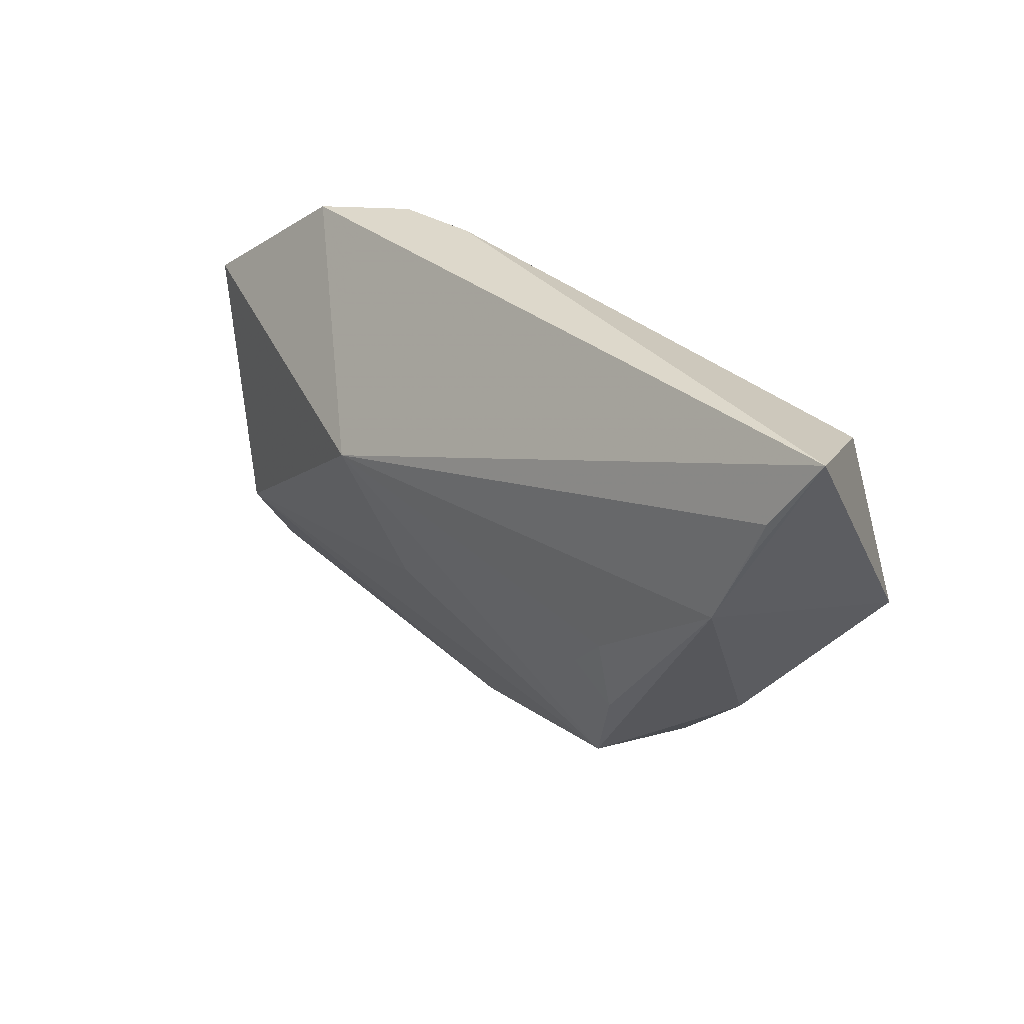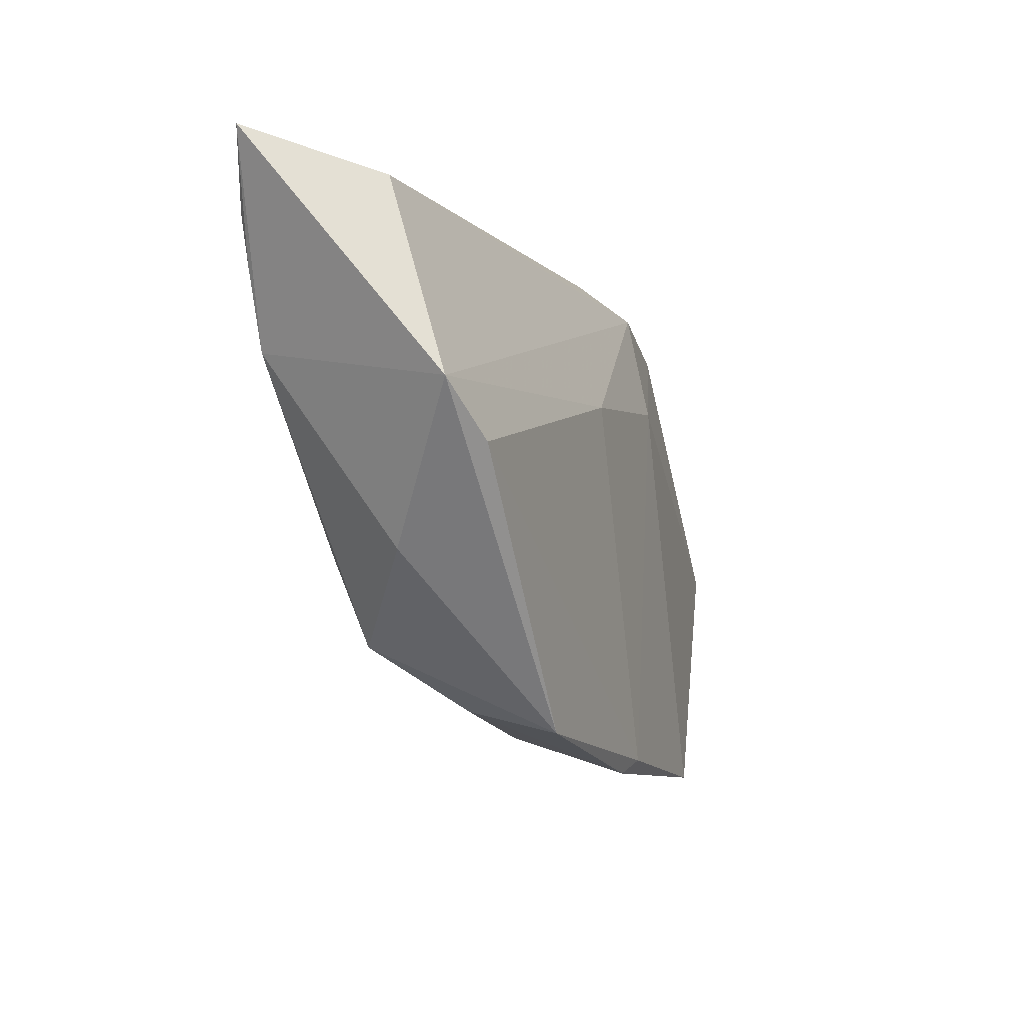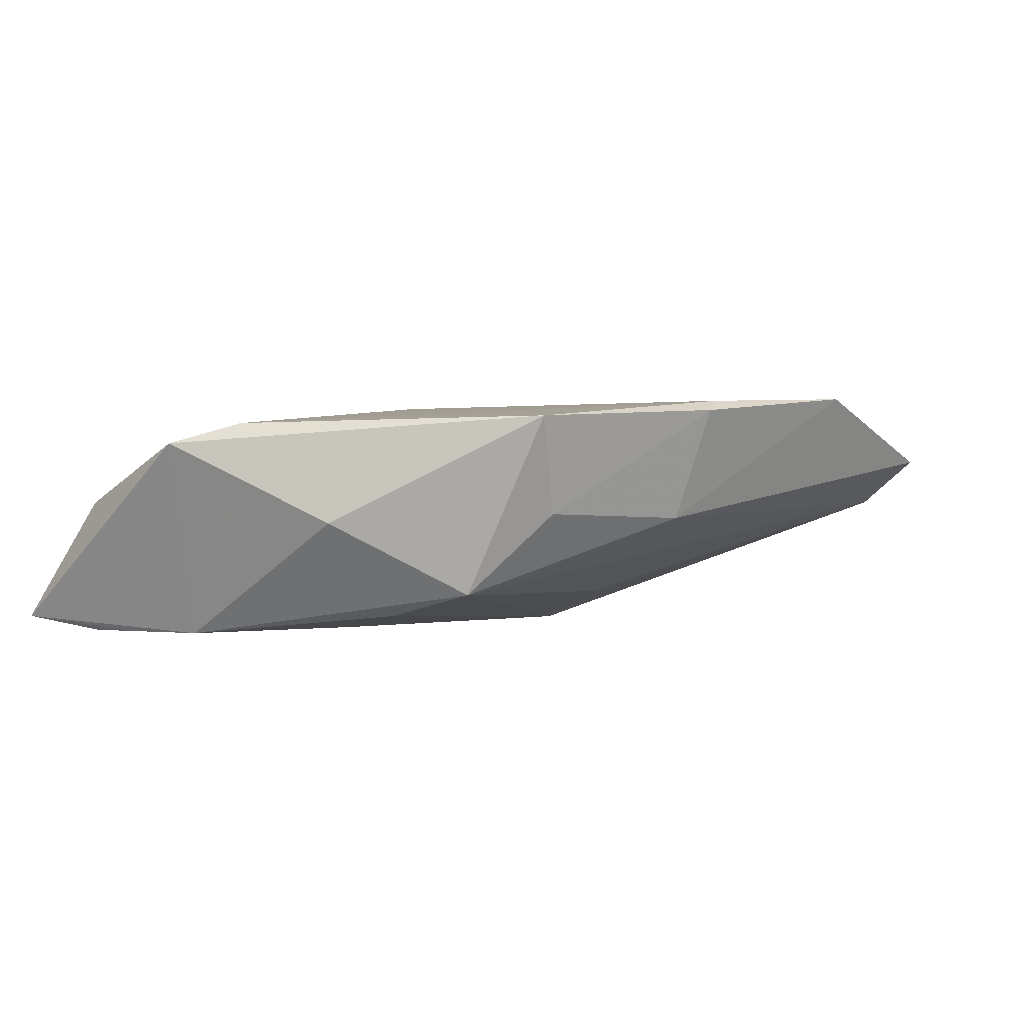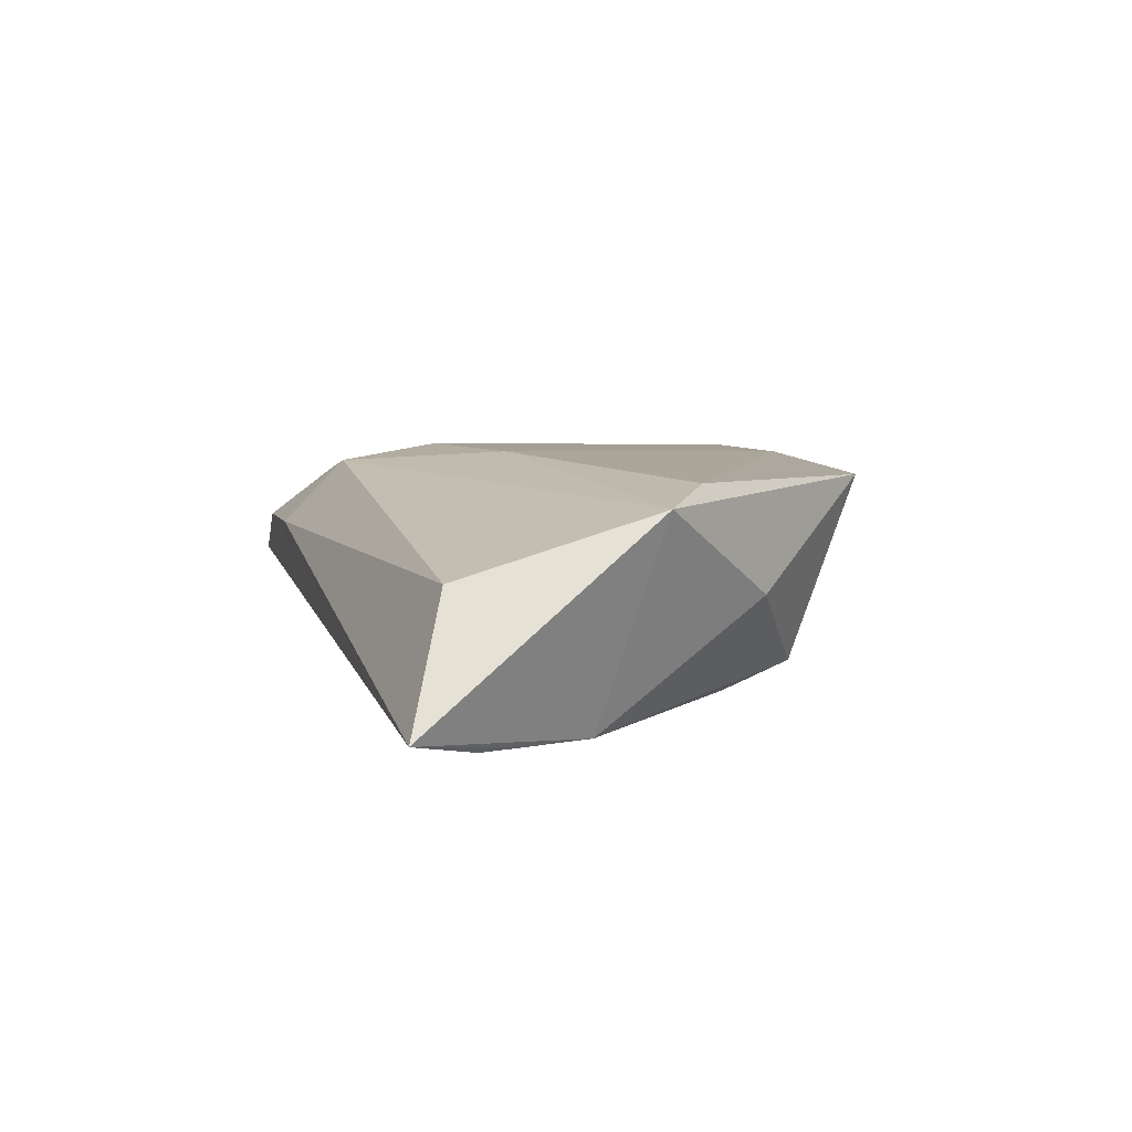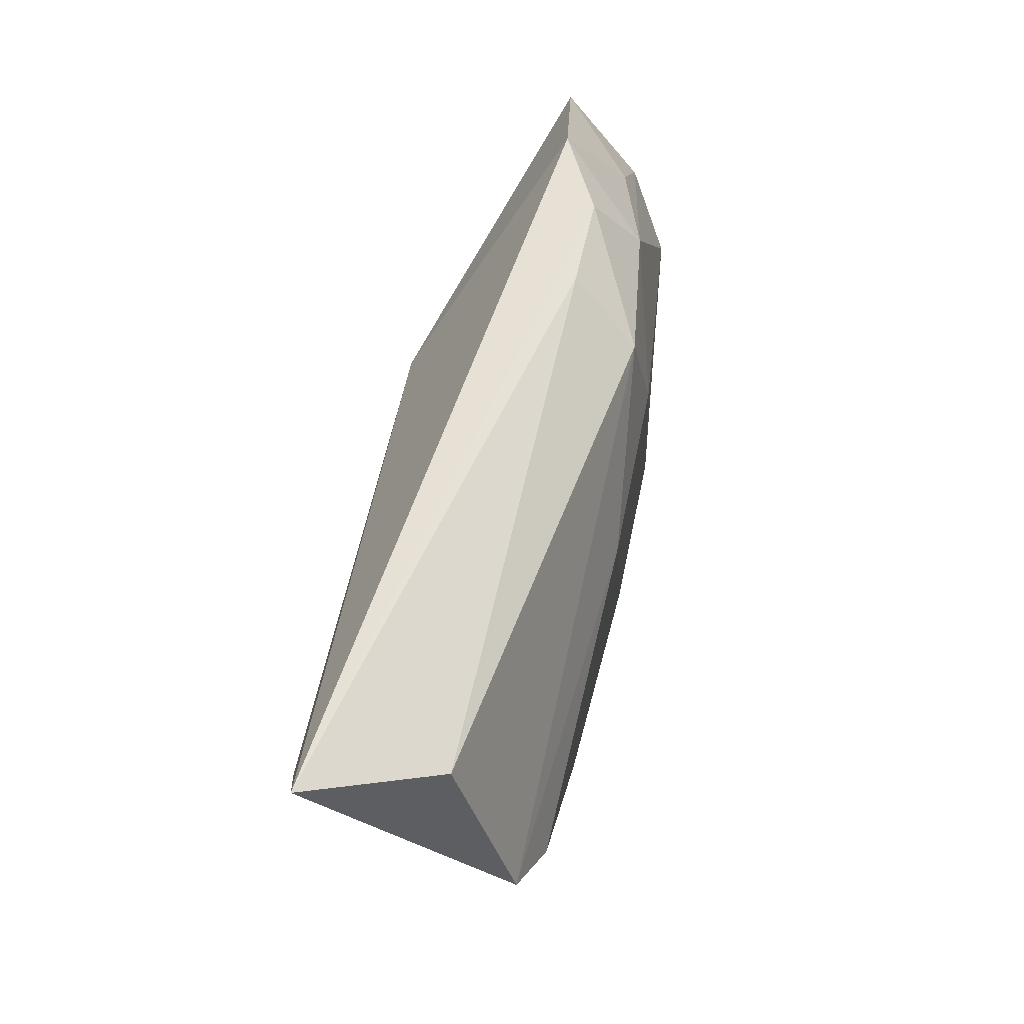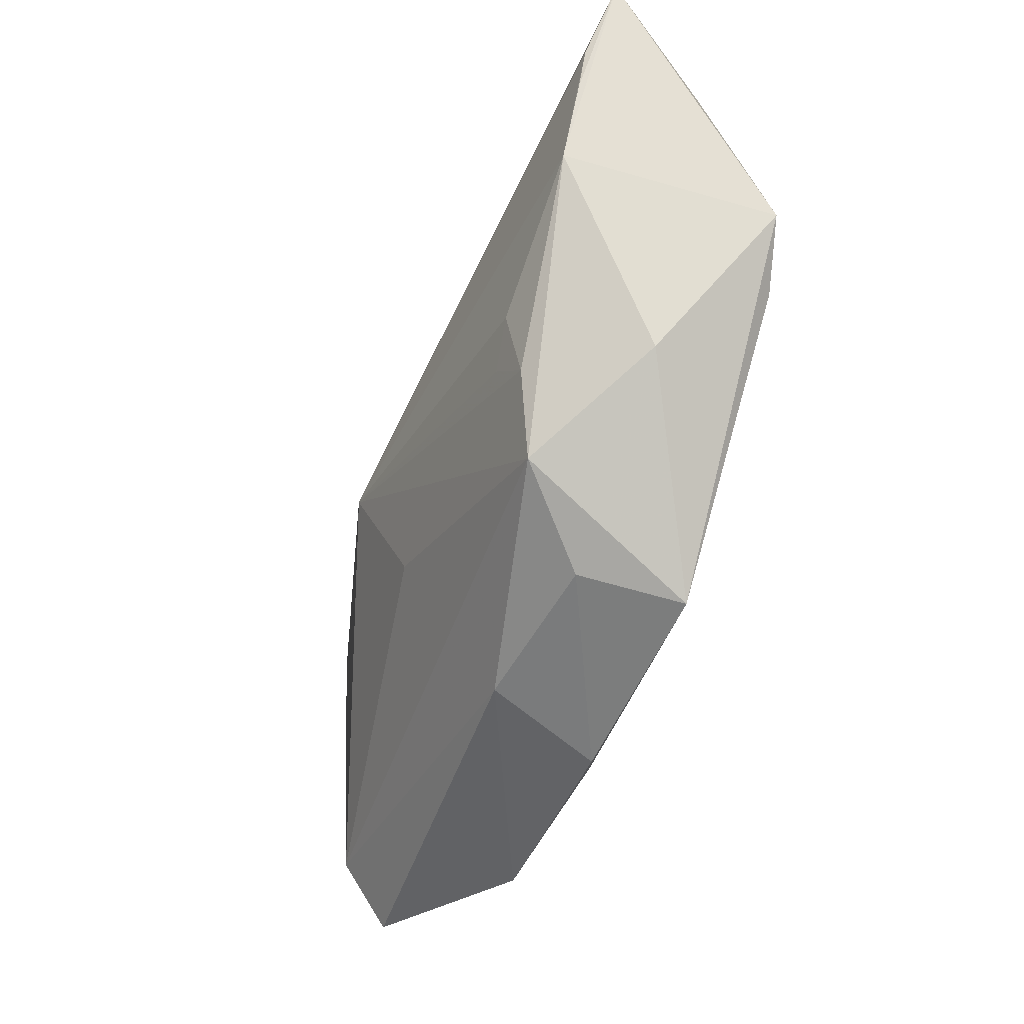
<metadata>
{"format":"obj","ext":"obj","renderer":"f3d","projection":"perspective","resolution":1024,"background":"white","views":[{"elev":30.1,"azim":-136.7,"up":"+Y"},{"elev":-10.5,"azim":-72.9,"up":"+Y"},{"elev":0.2,"azim":-40.5,"up":"+Z"},{"elev":3.2,"azim":-107.5,"up":"+Z"},{"elev":59.0,"azim":-81.1,"up":"+Y"},{"elev":-47.9,"azim":-116.7,"up":"+Y"}]}
</metadata>
<code>
v 0.05268 0.001619 0.007289
v 0.02882 -0.03424 0.01367
v 0.05091 -0.02944 0.005738
v 0.0524 0.01521 -0.001815
v 0.0103 0.01109 0.01374
v -0.0231 -0.007714 -0.01462
v -0.05465 0.02967 -0.01464
v -0.02388 -0.02187 -0.01106
v -0.04386 -0.003541 0.009461
v 0.05154 -0.02081 0.0001136
v 0.04091 0.01427 0.006823
v -0.009689 0.007628 0.01271
v 0.05358 0.0009108 0.001192
v -0.04335 0.007935 -0.01626
v -0.04752 0.0168 -0.01624
v 0.00763 -0.009849 -0.0119
v 0.004059 -0.03494 0.01139
v -0.04943 0.02163 -0.01626
v -0.02053 -0.03178 0.01007
v -0.04814 0.02473 -3.172e-05
v 0.002595 -0.03043 -0.001937
v 0.008332 0.02312 0.01167
v -0.05037 0.002092 0.007044
v 0.0122 0.02967 0.004139
v -0.02771 -0.01226 -0.01382
v 0.04599 -0.005623 0.01219
v 0.02306 0.02938 0.00475
v 0.03387 0.02816 9.371e-05
v 0.02499 0.02166 0.0103
v -0.02745 -0.003306 -0.01559
v 0.01385 0.005976 -0.01626
v -0.03794 -0.01317 -0.002504
v 0.006835 -0.0332 0.01271
v -0.01649 -0.02879 -0.001421
f 32 8 19
f 19 8 34
f 7 27 28
f 7 20 24
f 24 27 7
f 16 10 8
f 19 34 17
f 8 10 21
f 21 34 8
f 2 17 21
f 21 17 34
f 4 28 11
f 13 10 4
f 27 24 22
f 22 24 20
f 8 32 14
f 14 25 8
f 30 25 14
f 4 10 31
f 10 16 31
f 31 18 7
f 7 28 31
f 31 28 4
f 30 14 31
f 31 14 18
f 31 16 8
f 8 25 31
f 2 21 3
f 3 21 10
f 3 26 2
f 10 13 3
f 4 11 1
f 1 13 4
f 26 3 1
f 1 3 13
f 26 1 29
f 29 1 11
f 27 22 29
f 29 28 27
f 29 11 28
f 7 18 15
f 15 14 7
f 18 14 15
f 6 25 30
f 30 31 6
f 6 31 25
f 23 22 20
f 23 20 7
f 7 14 23
f 23 14 32
f 23 32 19
f 19 9 23
f 22 23 12
f 12 23 9
f 33 17 2
f 19 17 33
f 33 9 19
f 33 12 9
f 2 26 5
f 5 33 2
f 12 33 5
f 22 12 5
f 26 29 5
f 5 29 22

</code>
